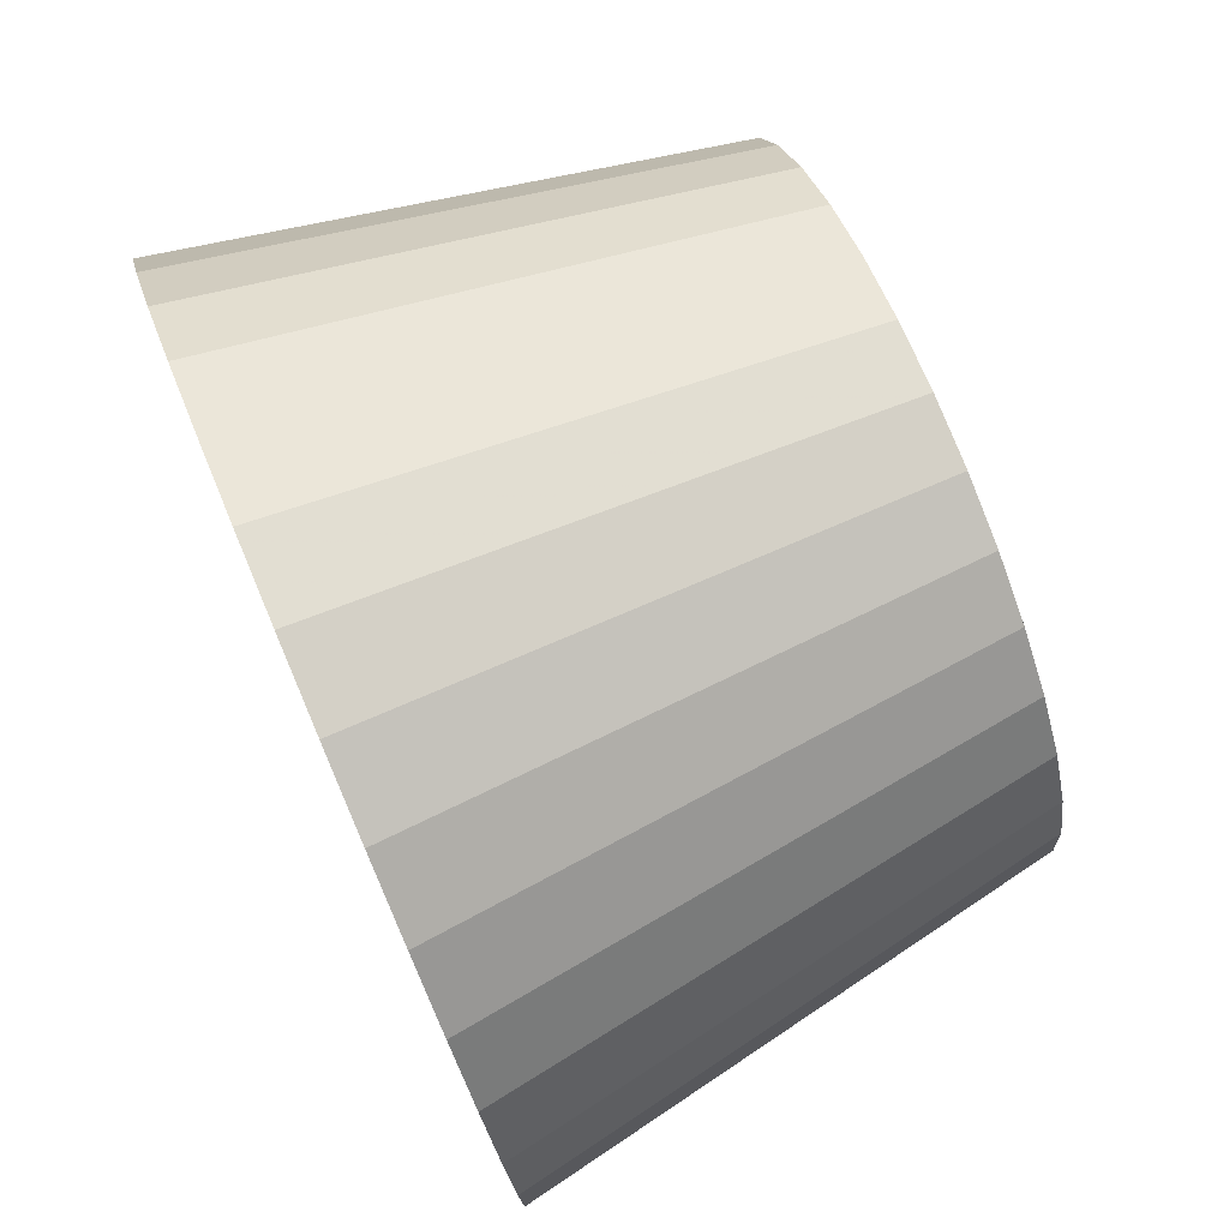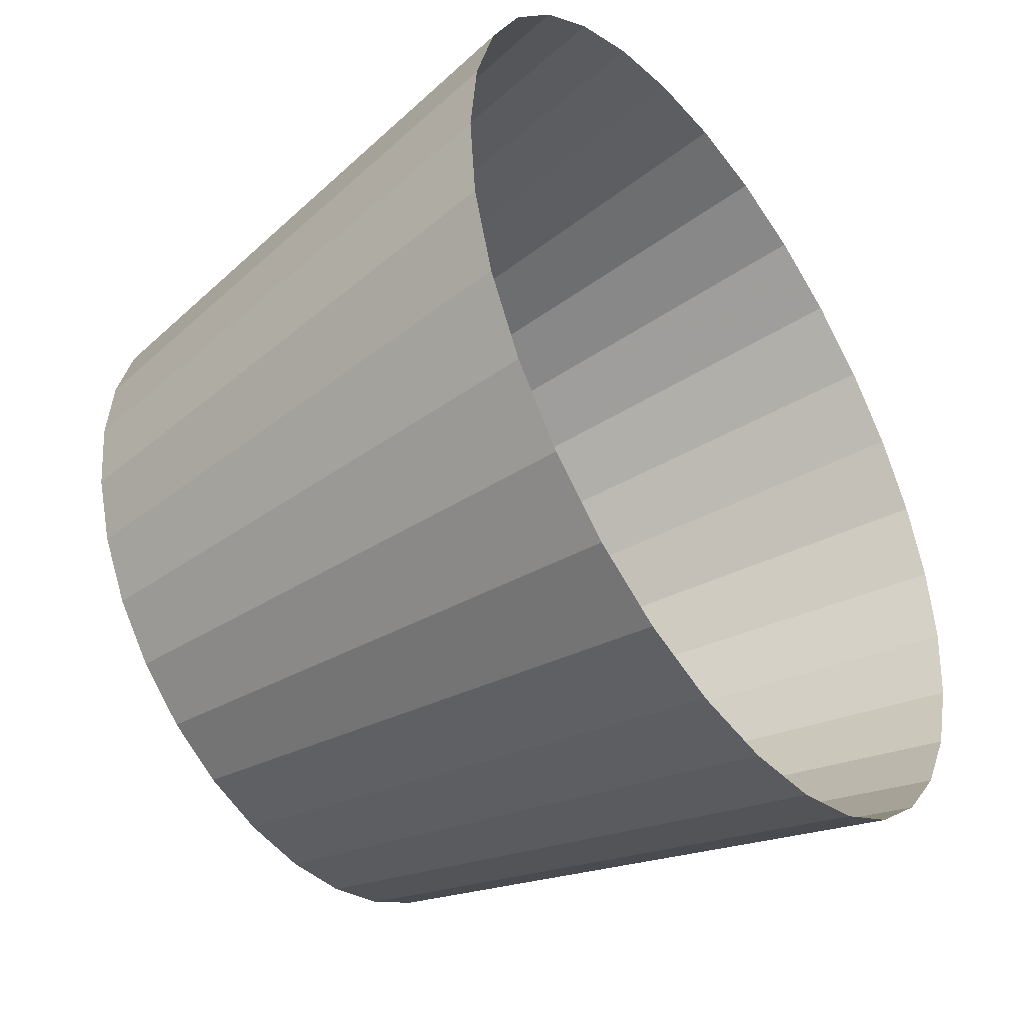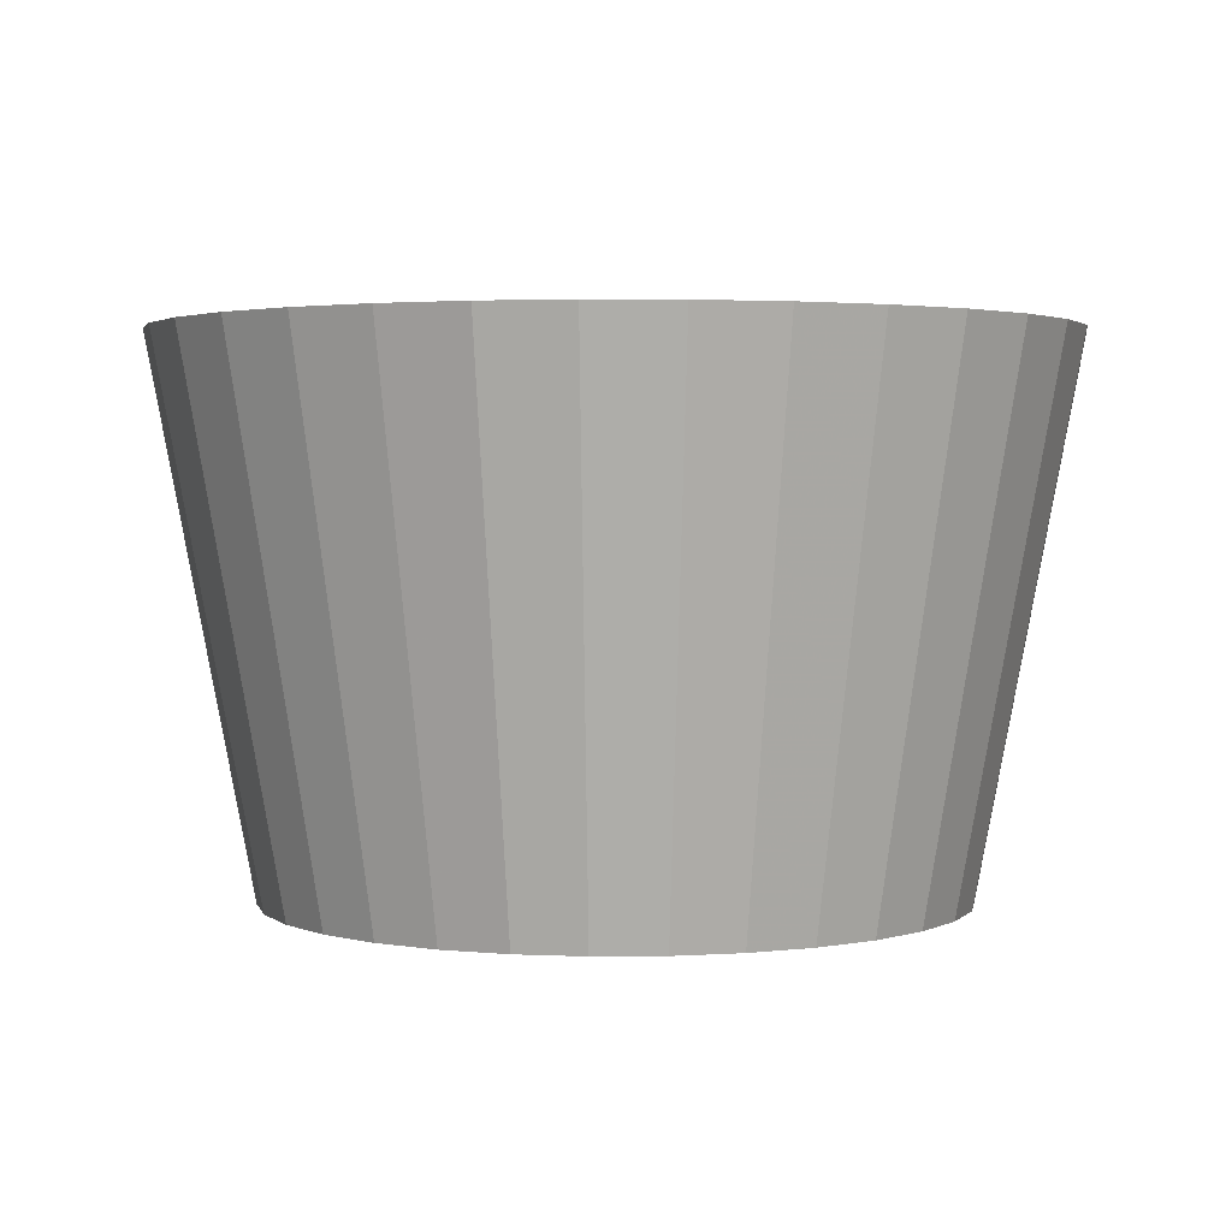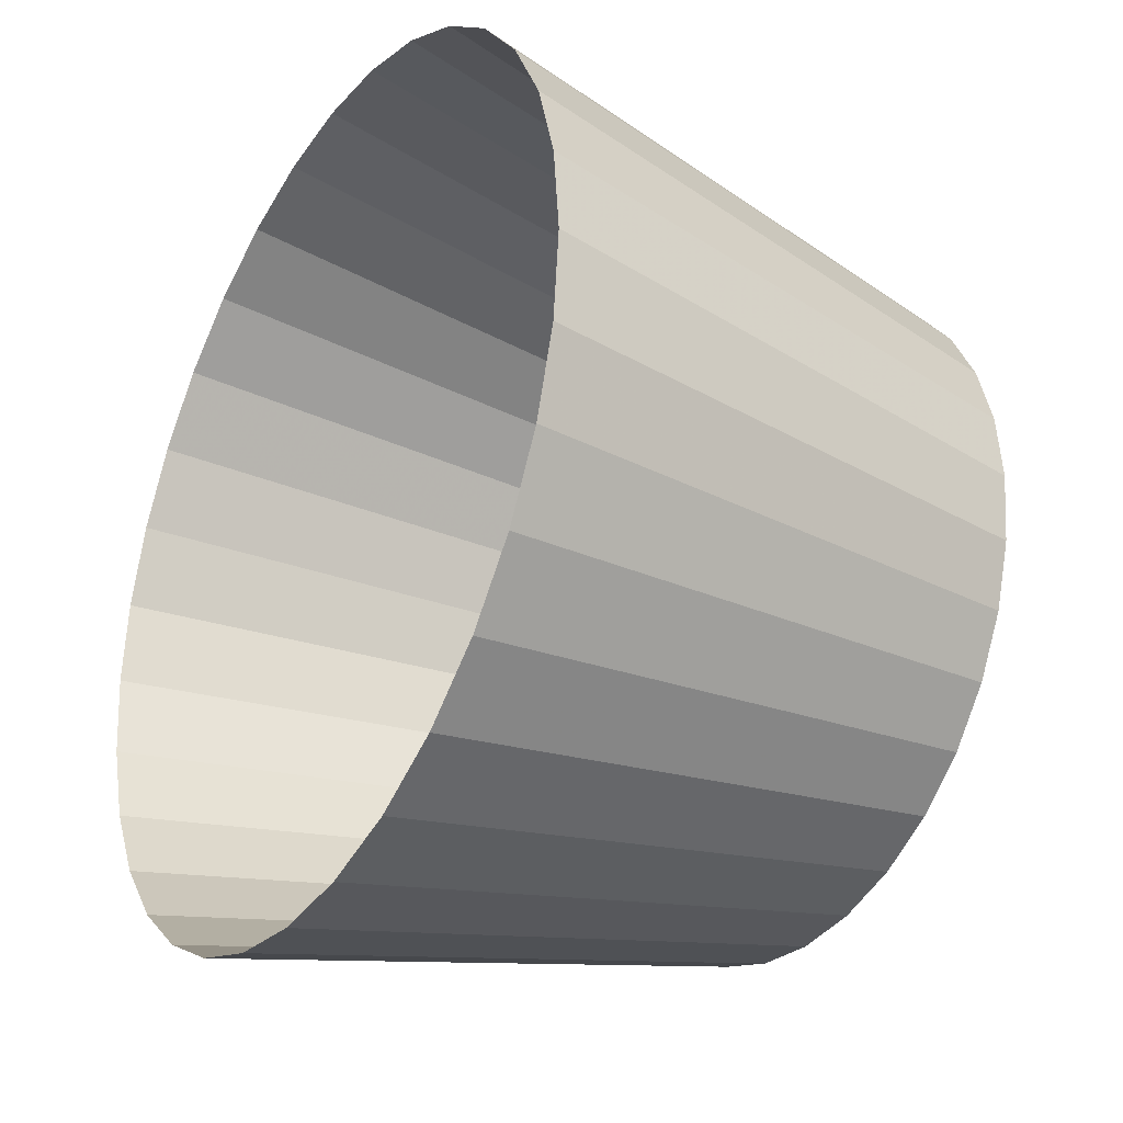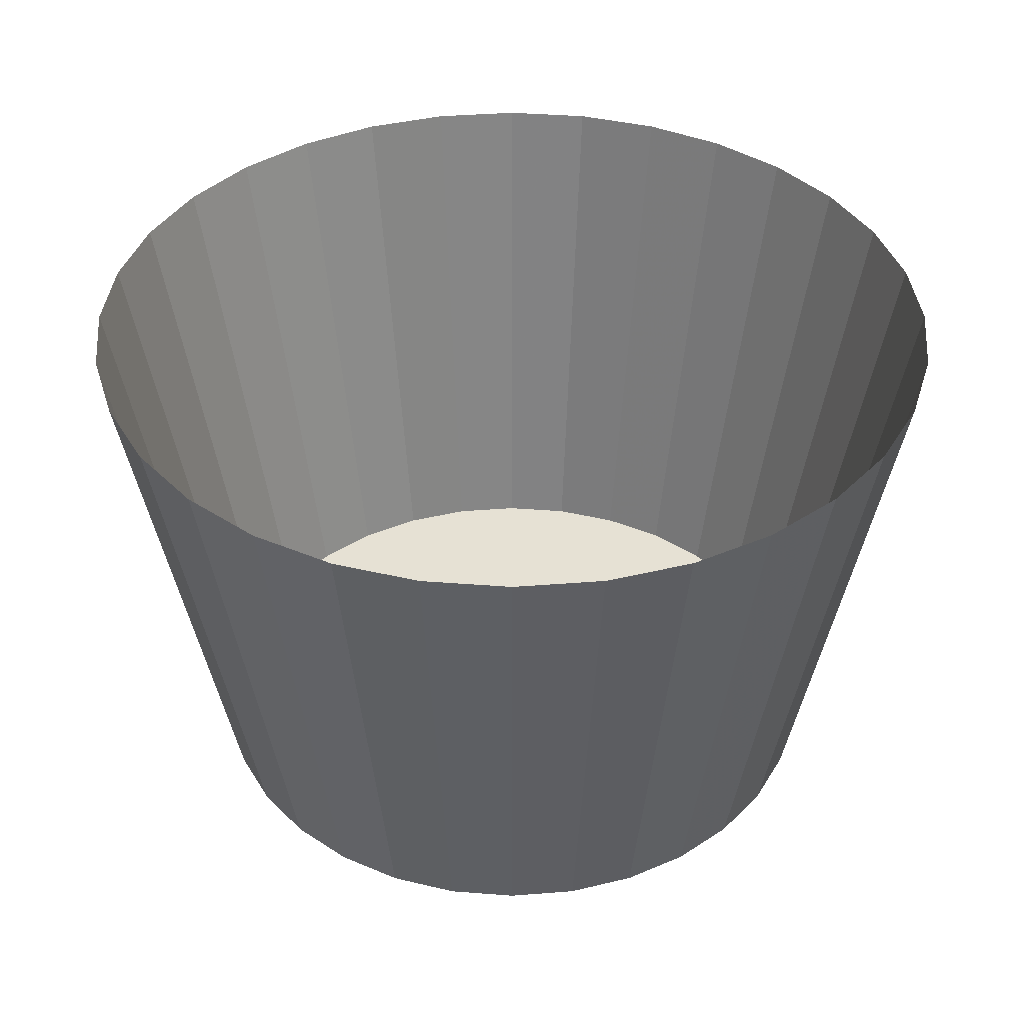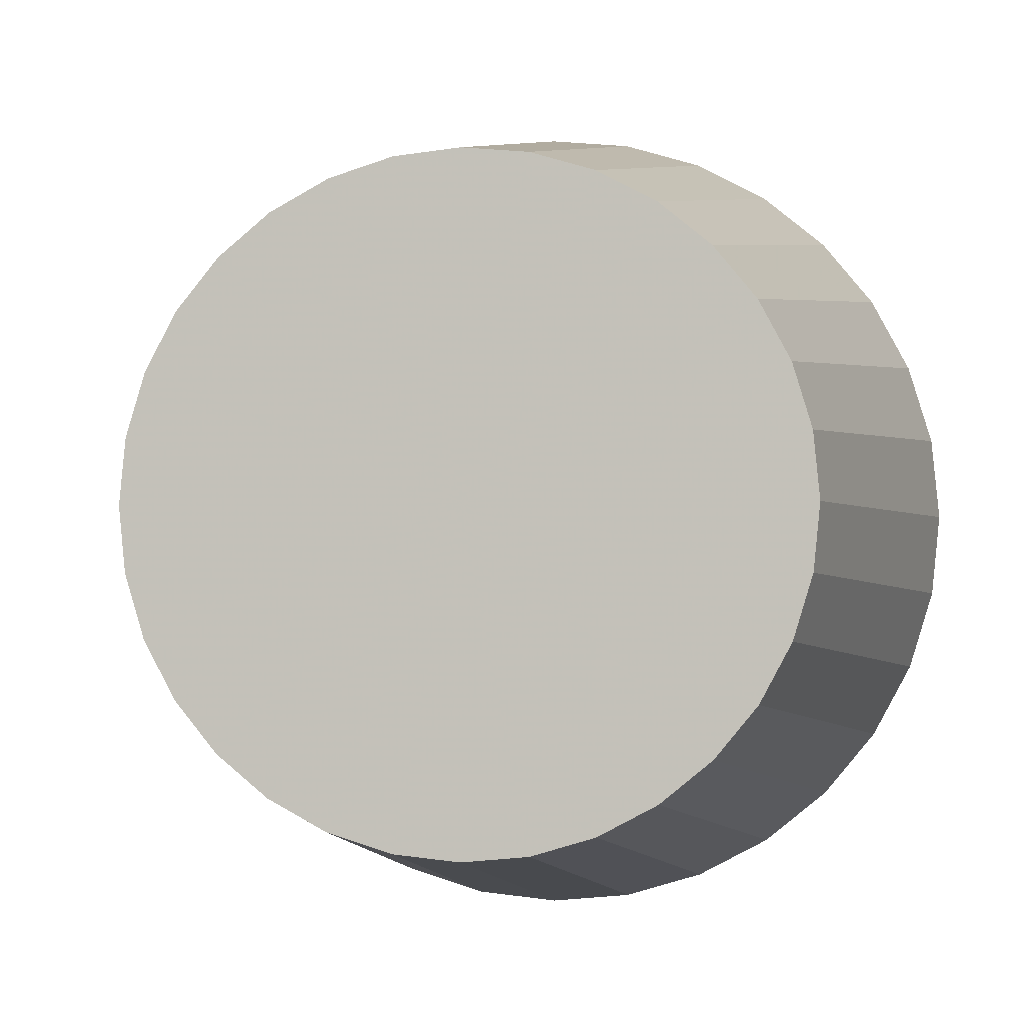
<metadata>
{"format":"obj","ext":"obj","renderer":"f3d","projection":"perspective","resolution":1024,"background":"white","views":[{"elev":78.1,"azim":-112.9,"up":"+Z"},{"elev":-43.0,"azim":125.5,"up":"+Z"},{"elev":2.5,"azim":71.3,"up":"+Y"},{"elev":-31.1,"azim":-121.1,"up":"+Z"},{"elev":39.0,"azim":-168.8,"up":"+Y"},{"elev":-1.8,"azim":10.5,"up":"+Z"}]}
</metadata>
<code>
o Circle
v -0.01073 0.07405 -1.067
v 0.1844 0.07405 -1.048
v 0.372 0.07405 -0.9909
v 0.5448 0.07405 -0.8985
v 0.6964 0.07405 -0.7741
v 0.8207 0.07405 -0.6226
v 0.9132 0.07405 -0.4497
v 0.9701 0.07405 -0.2621
v 0.9893 0.07405 -0.06699
v 0.9701 0.07405 0.1281
v 0.9132 0.07405 0.3157
v 0.8207 0.07405 0.4886
v 0.6964 0.07405 0.6401
v 0.5448 0.07405 0.7645
v 0.372 0.07405 0.8569
v 0.1844 0.07405 0.9138
v -0.01073 0.07405 0.933
v -0.2058 0.07405 0.9138
v -0.3934 0.07405 0.8569
v -0.5663 0.07405 0.7645
v -0.7178 0.07405 0.6401
v -0.8422 0.07405 0.4886
v -0.9346 0.07405 0.3157
v -0.9915 0.07405 0.1281
v -1.011 0.07405 -0.06699
v -0.9915 0.07405 -0.2621
v -0.9346 0.07405 -0.4497
v -0.8422 0.07405 -0.6226
v -0.7178 0.07405 -0.7741
v -0.5663 0.07405 -0.8985
v -0.3934 0.07405 -0.9909
v -0.2058 0.07405 -1.048
v -0.01073 0.07405 -0.06699
v -0.01073 0.07405 -1.067
v -0.2058 0.07405 -1.048
v -0.3934 0.07405 -0.9909
v -0.5663 0.07405 -0.8985
v -0.7178 0.07405 -0.7741
v -0.8422 0.07405 -0.6226
v -0.9346 0.07405 -0.4497
v -0.9915 0.07405 -0.2621
v -1.011 0.07405 -0.06699
v -0.9915 0.07405 0.1281
v -0.9346 0.07405 0.3157
v -0.8422 0.07405 0.4886
v -0.7178 0.07405 0.6401
v -0.5663 0.07405 0.7645
v -0.3934 0.07405 0.8569
v -0.2058 0.07405 0.9138
v -0.01073 0.07405 0.933
v 0.1844 0.07405 0.9138
v 0.372 0.07405 0.8569
v 0.5448 0.07405 0.7645
v 0.6964 0.07405 0.6401
v 0.8207 0.07405 0.4886
v 0.9132 0.07405 0.3157
v 0.9701 0.07405 0.1281
v 0.9893 0.07405 -0.06699
v 0.9701 0.07405 -0.2621
v 0.9132 0.07405 -0.4497
v 0.8207 0.07405 -0.6226
v 0.6964 0.07405 -0.7741
v 0.5448 0.07405 -0.8985
v 0.372 0.07405 -0.9909
v 0.1844 0.07405 -1.048
v -0.01073 1.655 -1.365
v 0.2426 1.655 -1.341
v 0.4862 1.655 -1.267
v 0.7107 1.655 -1.147
v 0.9074 1.655 -0.9851
v 1.069 1.655 -0.7884
v 1.189 1.655 -0.5639
v 1.263 1.655 -0.3203
v 1.288 1.655 -0.06699
v 1.263 1.655 0.1863
v 1.189 1.655 0.4299
v 1.069 1.655 0.6544
v 0.9074 1.655 0.8512
v 0.7107 1.655 1.013
v 0.4862 1.655 1.133
v 0.2426 1.655 1.207
v -0.01073 1.655 1.231
v -0.264 1.655 1.207
v -0.5076 1.655 1.133
v -0.7321 1.655 1.013
v -0.9289 1.655 0.8512
v -1.09 1.655 0.6544
v -1.21 1.655 0.4299
v -1.284 1.655 0.1863
v -1.309 1.655 -0.06699
v -1.284 1.655 -0.3203
v -1.21 1.655 -0.5639
v -1.09 1.655 -0.7884
v -0.9289 1.655 -0.9851
v -0.7321 1.655 -1.147
v -0.5076 1.655 -1.267
v -0.264 1.655 -1.341
v -0.01073 0.601 -1.166
v -0.01073 1.128 -1.266
v 0.2038 0.601 -1.145
v 0.2232 1.128 -1.243
v 0.41 0.601 -1.083
v 0.4481 1.128 -1.175
v 0.6001 0.601 -0.9812
v 0.6554 1.128 -1.064
v 0.7667 0.601 -0.8444
v 0.8371 1.128 -0.9148
v 0.9035 0.601 -0.6778
v 0.9862 1.128 -0.7331
v 1.005 0.601 -0.4877
v 1.097 1.128 -0.5258
v 1.068 0.601 -0.2815
v 1.165 1.128 -0.3009
v 1.089 0.601 -0.06699
v 1.188 1.128 -0.06699
v 1.068 0.601 0.1475
v 1.165 1.128 0.1669
v 1.005 0.601 0.3538
v 1.097 1.128 0.3918
v 0.9035 0.601 0.5439
v 0.9862 1.128 0.5991
v 0.7667 0.601 0.7105
v 0.8371 1.128 0.7808
v 0.6001 0.601 0.8472
v 0.6554 1.128 0.9299
v 0.41 0.601 0.9488
v 0.4481 1.128 1.041
v 0.2038 0.601 1.011
v 0.2232 1.128 1.109
v -0.01073 0.601 1.033
v -0.01073 1.128 1.132
v -0.2252 0.601 1.011
v -0.2446 1.128 1.109
v -0.4315 0.601 0.9488
v -0.4696 1.128 1.041
v -0.6216 0.601 0.8472
v -0.6768 1.128 0.9299
v -0.7882 0.601 0.7105
v -0.8585 1.128 0.7808
v -0.9249 0.601 0.5439
v -1.008 1.128 0.5991
v -1.027 0.601 0.3538
v -1.118 1.128 0.3918
v -1.089 0.601 0.1475
v -1.187 1.128 0.1669
v -1.11 0.601 -0.06699
v -1.21 1.128 -0.06699
v -1.089 0.601 -0.2815
v -1.187 1.128 -0.3009
v -1.027 0.601 -0.4877
v -1.118 1.128 -0.5258
v -0.9249 0.601 -0.6778
v -1.008 1.128 -0.7331
v -0.7882 0.601 -0.8444
v -0.8585 1.128 -0.9148
v -0.6216 0.601 -0.9812
v -0.6768 1.128 -1.064
v -0.4315 0.601 -1.083
v -0.4696 1.128 -1.175
v -0.2252 0.601 -1.145
v -0.2446 1.128 -1.243
f 33 1 2
f 33 2 3
f 33 3 4
f 33 4 5
f 33 5 6
f 33 6 7
f 33 7 8
f 33 8 9
f 33 9 10
f 33 10 11
f 33 11 12
f 33 12 13
f 33 13 14
f 33 14 15
f 33 15 16
f 33 16 17
f 33 17 18
f 33 18 19
f 33 19 20
f 33 20 21
f 33 21 22
f 33 22 23
f 33 23 24
f 33 24 25
f 33 25 26
f 33 26 27
f 33 27 28
f 33 28 29
f 33 29 30
f 33 30 31
f 33 31 32
f 32 1 33
f 1 32 35 34
f 32 31 36 35
f 31 30 37 36
f 30 29 38 37
f 29 28 39 38
f 28 27 40 39
f 27 26 41 40
f 26 25 42 41
f 25 24 43 42
f 24 23 44 43
f 23 22 45 44
f 22 21 46 45
f 21 20 47 46
f 20 19 48 47
f 19 18 49 48
f 18 17 50 49
f 17 16 51 50
f 16 15 52 51
f 15 14 53 52
f 14 13 54 53
f 13 12 55 54
f 12 11 56 55
f 11 10 57 56
f 10 9 58 57
f 9 8 59 58
f 8 7 60 59
f 7 6 61 60
f 6 5 62 61
f 5 4 63 62
f 4 3 64 63
f 3 2 65 64
f 2 1 34 65
f 34 98 100 65
f 98 99 101 100
f 99 66 67 101
f 65 100 102 64
f 100 101 103 102
f 101 67 68 103
f 64 102 104 63
f 102 103 105 104
f 103 68 69 105
f 63 104 106 62
f 104 105 107 106
f 105 69 70 107
f 62 106 108 61
f 106 107 109 108
f 107 70 71 109
f 61 108 110 60
f 108 109 111 110
f 109 71 72 111
f 60 110 112 59
f 110 111 113 112
f 111 72 73 113
f 59 112 114 58
f 112 113 115 114
f 113 73 74 115
f 58 114 116 57
f 114 115 117 116
f 115 74 75 117
f 57 116 118 56
f 116 117 119 118
f 117 75 76 119
f 56 118 120 55
f 118 119 121 120
f 119 76 77 121
f 55 120 122 54
f 120 121 123 122
f 121 77 78 123
f 54 122 124 53
f 122 123 125 124
f 123 78 79 125
f 53 124 126 52
f 124 125 127 126
f 125 79 80 127
f 52 126 128 51
f 126 127 129 128
f 127 80 81 129
f 51 128 130 50
f 128 129 131 130
f 129 81 82 131
f 50 130 132 49
f 130 131 133 132
f 131 82 83 133
f 49 132 134 48
f 132 133 135 134
f 133 83 84 135
f 48 134 136 47
f 134 135 137 136
f 135 84 85 137
f 47 136 138 46
f 136 137 139 138
f 137 85 86 139
f 46 138 140 45
f 138 139 141 140
f 139 86 87 141
f 45 140 142 44
f 140 141 143 142
f 141 87 88 143
f 44 142 144 43
f 142 143 145 144
f 143 88 89 145
f 43 144 146 42
f 144 145 147 146
f 145 89 90 147
f 42 146 148 41
f 146 147 149 148
f 147 90 91 149
f 41 148 150 40
f 148 149 151 150
f 149 91 92 151
f 40 150 152 39
f 150 151 153 152
f 151 92 93 153
f 39 152 154 38
f 152 153 155 154
f 153 93 94 155
f 38 154 156 37
f 154 155 157 156
f 155 94 95 157
f 37 156 158 36
f 156 157 159 158
f 157 95 96 159
f 36 158 160 35
f 158 159 161 160
f 159 96 97 161
f 35 160 98 34
f 160 161 99 98
f 161 97 66 99

</code>
